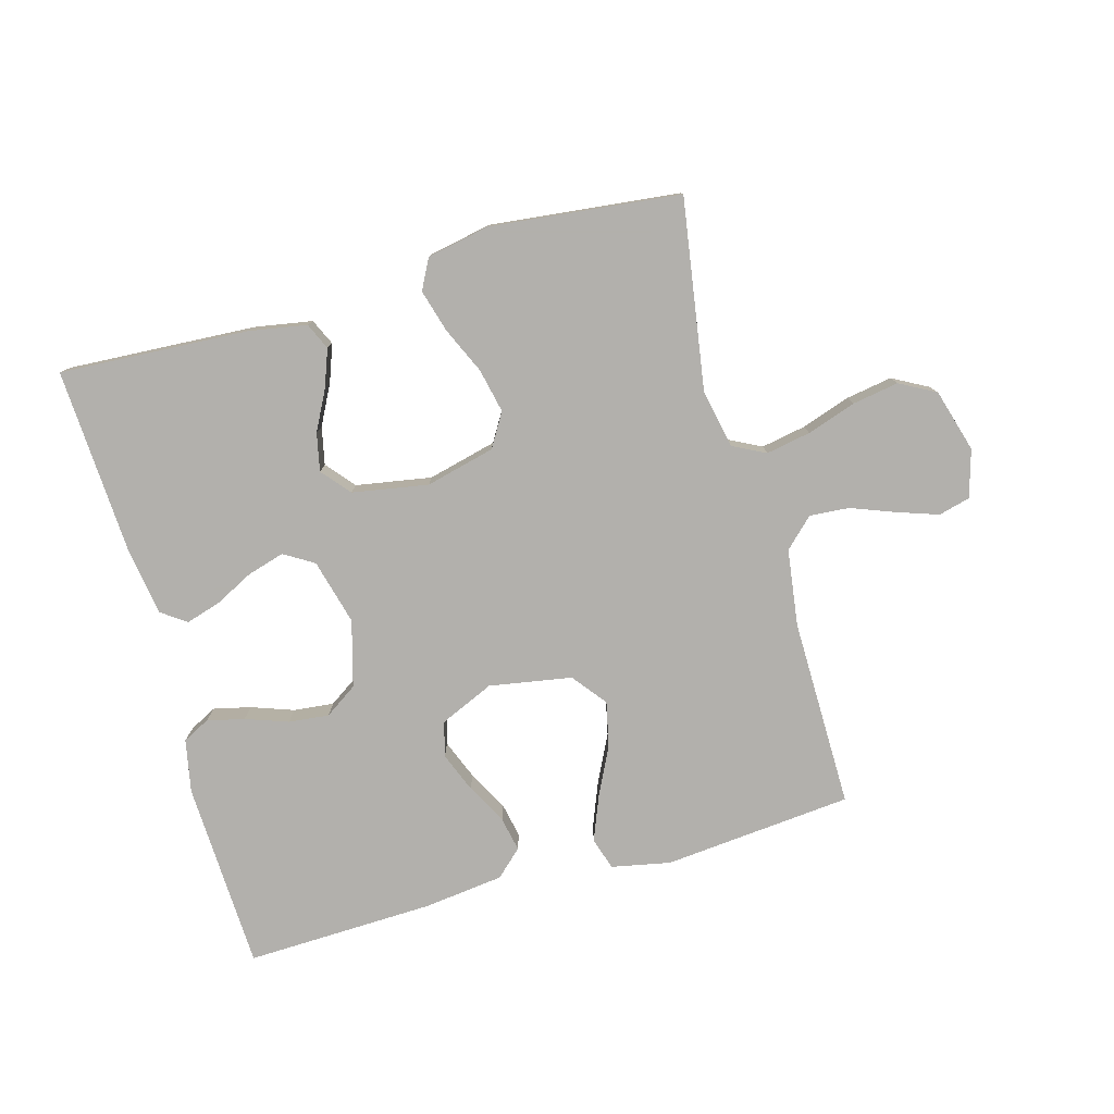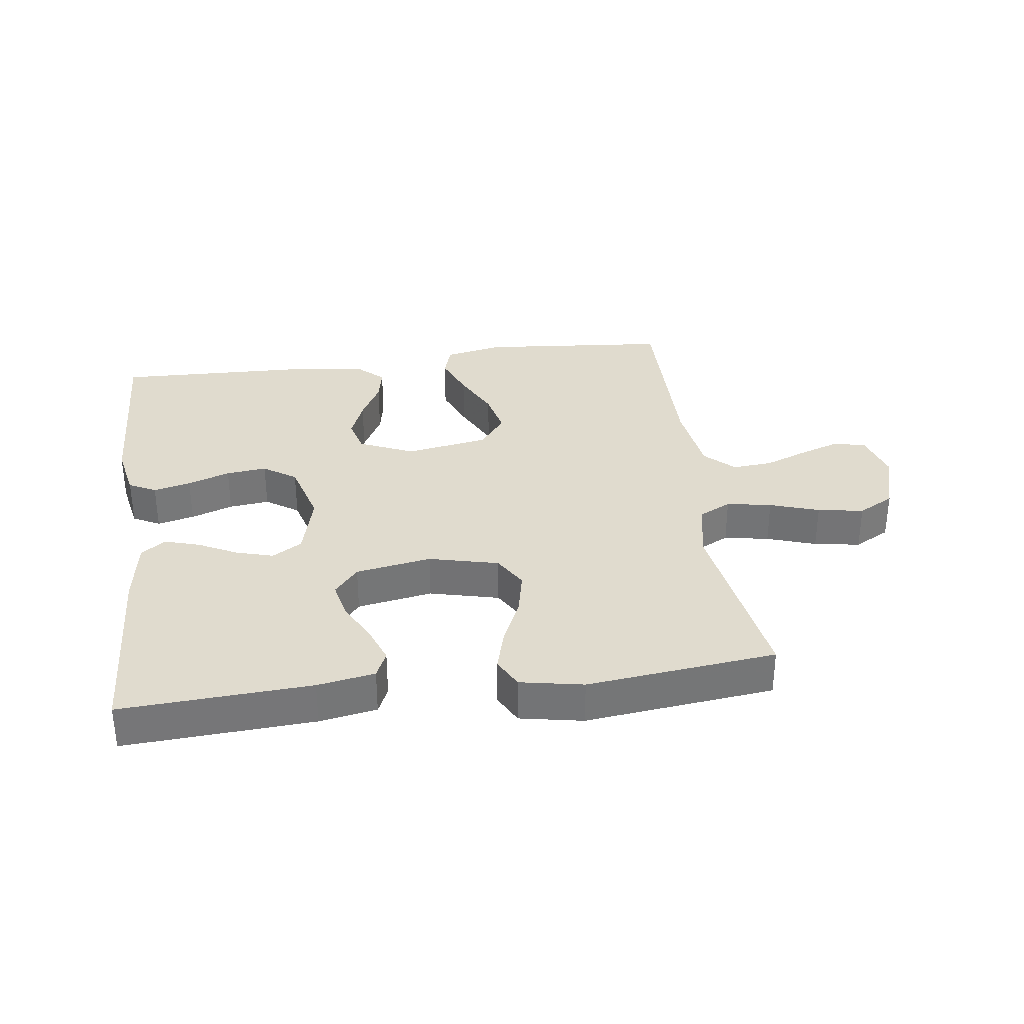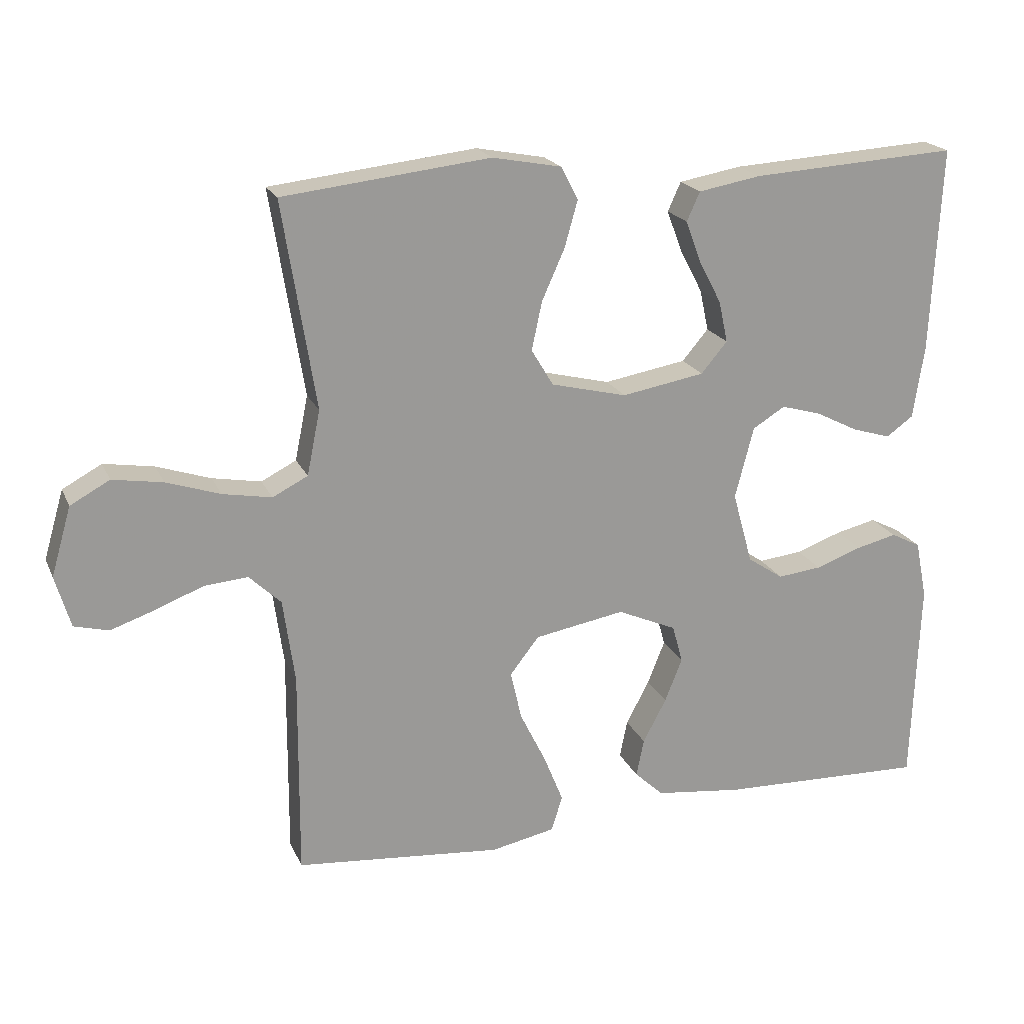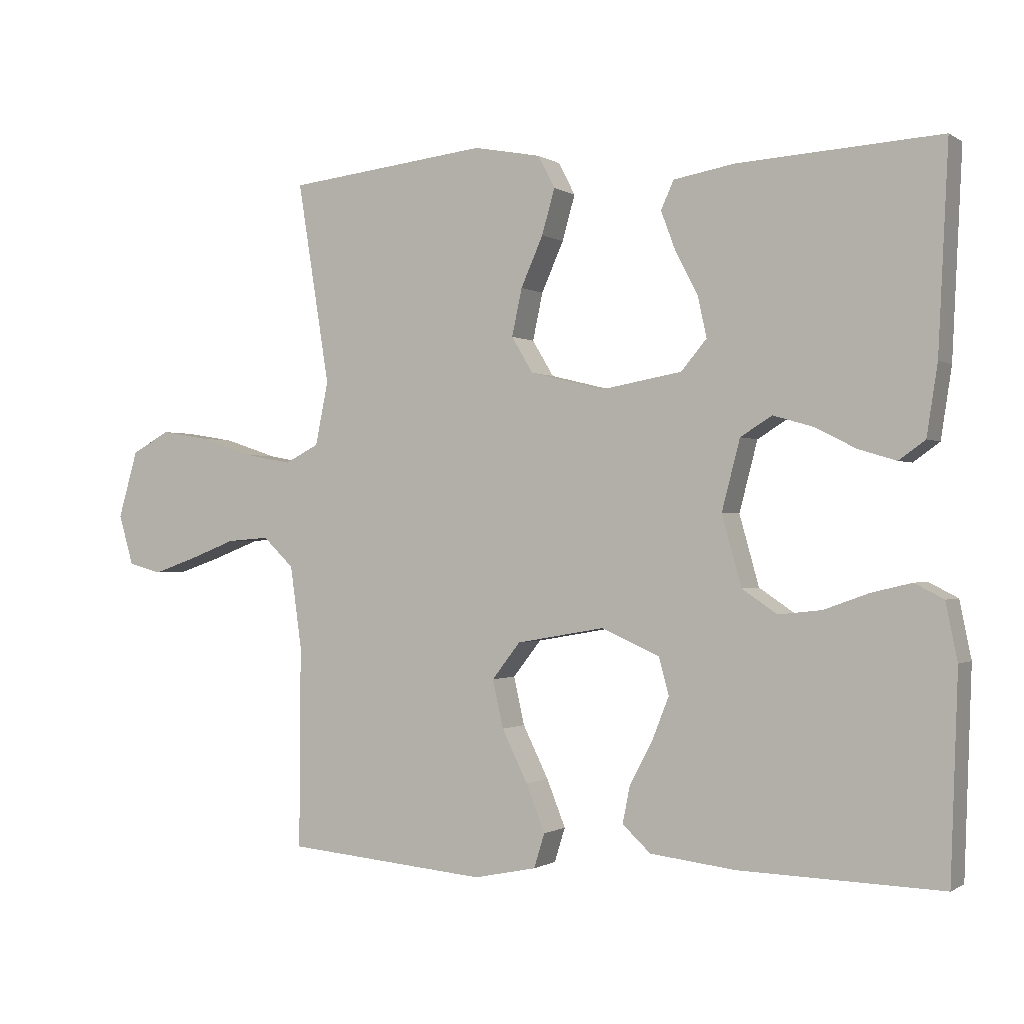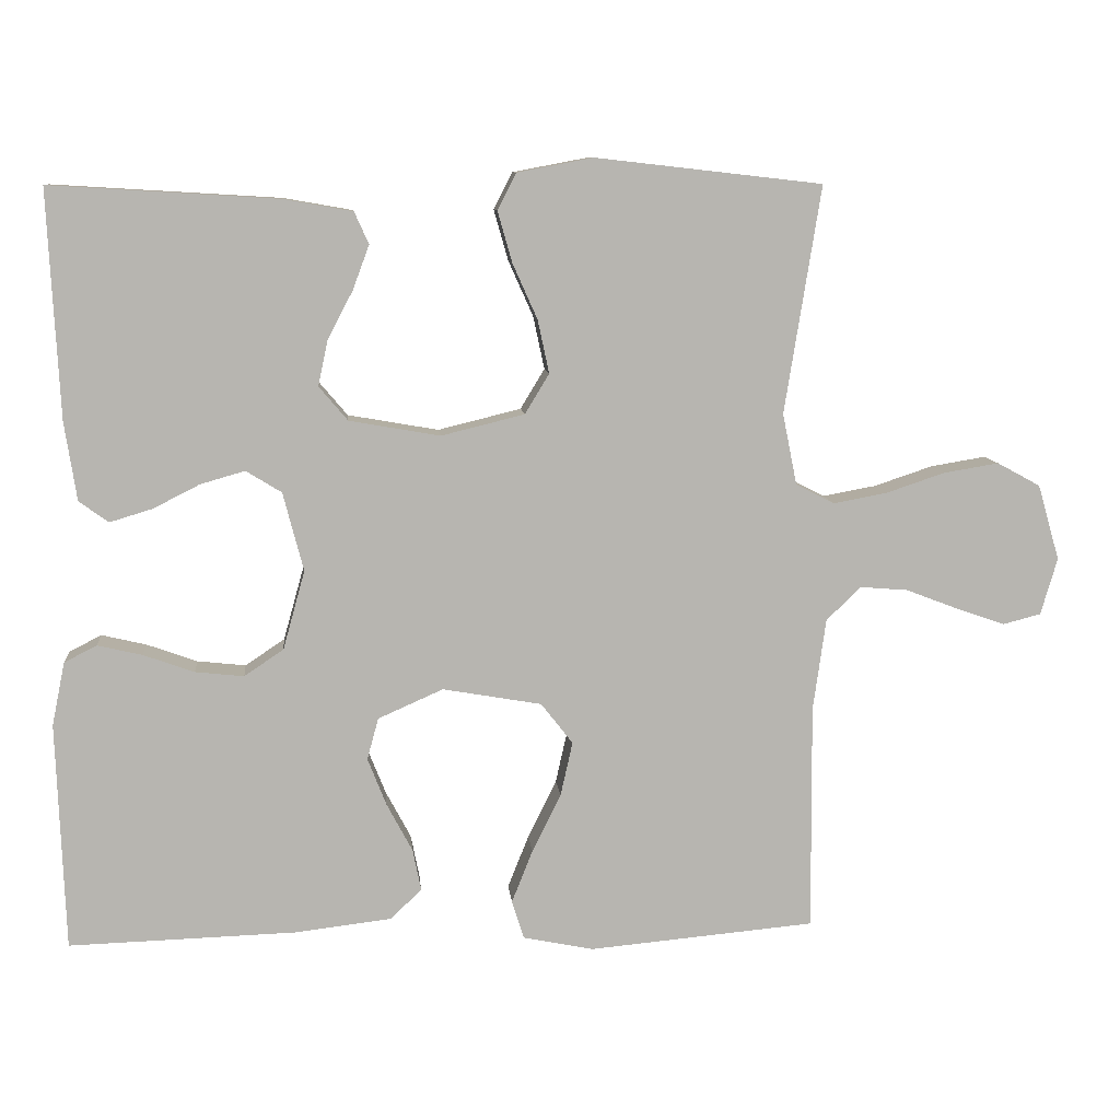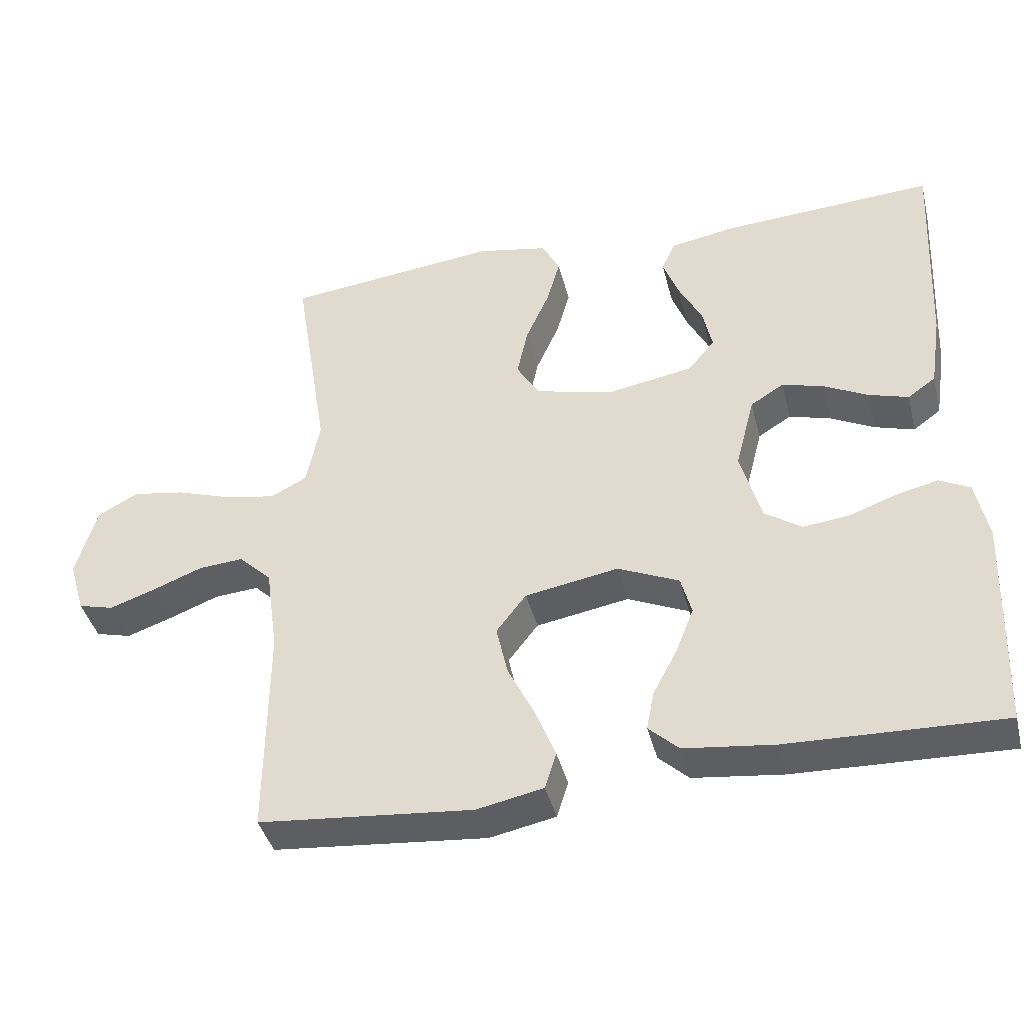
<metadata>
{"format":"obj","ext":"obj","renderer":"f3d","projection":"perspective","resolution":1024,"background":"white","views":[{"elev":-78.6,"azim":15.8,"up":"+Y"},{"elev":33.5,"azim":-7.6,"up":"+Y"},{"elev":20.1,"azim":161.2,"up":"+Z"},{"elev":-0.7,"azim":-153.9,"up":"+Z"},{"elev":9.4,"azim":-5.5,"up":"+Z"},{"elev":-40.6,"azim":-166.1,"up":"+Z"}]}
</metadata>
<code>
v -0.5 0.07 0.5
v -0.2 0.07 0.482
v -0.109 0.07 0.466
v -0.09 0.07 0.424
v -0.112 0.07 0.365
v -0.145 0.07 0.302
v -0.158 0.07 0.242
v -0.12 0.07 0.197
v 0 0.07 0.176
v 0.11 0.07 0.203
v 0.142 0.07 0.256
v 0.127 0.07 0.326
v 0.094 0.07 0.4
v 0.075 0.07 0.467
v 0.1 0.07 0.515
v 0.2 0.07 0.534
v 0.5 0.07 0.5
v 0.452 0.07 0.2
v 0.471 0.07 0.106
v 0.522 0.07 0.08
v 0.593 0.07 0.093
v 0.671 0.07 0.119
v 0.744 0.07 0.131
v 0.801 0.07 0.1
v 0.83 0.07 0
v 0.808 0.07 -0.075
v 0.758 0.07 -0.088
v 0.694 0.07 -0.066
v 0.624 0.07 -0.039
v 0.561 0.07 -0.034
v 0.515 0.07 -0.078
v 0.498 0.07 -0.2
v 0.5 0.07 -0.5
v 0.2 0.07 -0.527
v 0.107 0.07 -0.508
v 0.091 0.07 -0.457
v 0.119 0.07 -0.387
v 0.157 0.07 -0.31
v 0.173 0.07 -0.239
v 0.131 0.07 -0.185
v 0 0.07 -0.162
v -0.086 0.07 -0.2
v -0.101 0.07 -0.255
v -0.076 0.07 -0.318
v -0.042 0.07 -0.382
v -0.031 0.07 -0.437
v -0.073 0.07 -0.476
v -0.2 0.07 -0.491
v -0.5 0.07 -0.5
v -0.511 0.07 -0.2
v -0.494 0.07 -0.116
v -0.451 0.07 -0.094
v -0.392 0.07 -0.108
v -0.325 0.07 -0.132
v -0.261 0.07 -0.139
v -0.209 0.07 -0.104
v -0.18 0.07 0
v -0.207 0.07 0.104
v -0.254 0.07 0.133
v -0.313 0.07 0.116
v -0.374 0.07 0.085
v -0.43 0.07 0.068
v -0.469 0.07 0.096
v -0.485 0.07 0.2
v -0.5 0 0.5
v -0.2 0 0.482
v -0.109 0 0.466
v -0.09 0 0.424
v -0.112 0 0.365
v -0.145 0 0.302
v -0.158 0 0.242
v -0.12 0 0.197
v 0 0 0.176
v 0.11 0 0.203
v 0.142 0 0.256
v 0.127 0 0.326
v 0.094 0 0.4
v 0.075 0 0.467
v 0.1 0 0.515
v 0.2 0 0.534
v 0.5 0 0.5
v 0.452 0 0.2
v 0.471 0 0.106
v 0.522 0 0.08
v 0.593 0 0.093
v 0.671 0 0.119
v 0.744 0 0.131
v 0.801 0 0.1
v 0.83 0 0
v 0.808 0 -0.075
v 0.758 0 -0.088
v 0.694 0 -0.066
v 0.624 0 -0.039
v 0.561 0 -0.034
v 0.515 0 -0.078
v 0.498 0 -0.2
v 0.5 0 -0.5
v 0.2 0 -0.527
v 0.107 0 -0.508
v 0.091 0 -0.457
v 0.119 0 -0.387
v 0.157 0 -0.31
v 0.173 0 -0.239
v 0.131 0 -0.185
v 0 0 -0.162
v -0.086 0 -0.2
v -0.101 0 -0.255
v -0.076 0 -0.318
v -0.042 0 -0.382
v -0.031 0 -0.437
v -0.073 0 -0.476
v -0.2 0 -0.491
v -0.5 0 -0.5
v -0.511 0 -0.2
v -0.494 0 -0.116
v -0.451 0 -0.094
v -0.392 0 -0.108
v -0.325 0 -0.132
v -0.261 0 -0.139
v -0.209 0 -0.104
v -0.18 0 0
v -0.207 0 0.104
v -0.254 0 0.133
v -0.313 0 0.116
v -0.374 0 0.085
v -0.43 0 0.068
v -0.469 0 0.096
v -0.485 0 0.2
f 60 61 62 63
f 59 60 63 64
f 51 52 53 54
f 51 54 55
f 50 51 55
f 49 50 55
f 48 49 55 56
f 44 45 46 47
f 43 44 47 48
f 42 43 48 56
f 35 36 37 38
f 33 34 35 38
f 32 33 38 39
f 31 32 39 40
f 26 27 28 29
f 24 25 26 29
f 24 29 30
f 21 22 23 24
f 20 21 24 30
f 19 20 30 31
f 15 16 17 18
f 15 18 19
f 12 13 14 15
f 11 12 15 19
f 10 11 19 31
f 3 4 5 6
f 1 2 3 6
f 59 64 1 6
f 58 59 6 7
f 57 58 7 8
f 41 42 56 57
f 41 57 8 9
f 31 40 41
f 9 10 31 41
f 127 126 125 124
f 128 127 124 123
f 118 117 116 115
f 119 118 115
f 119 115 114
f 119 114 113
f 120 119 113 112
f 111 110 109 108
f 112 111 108 107
f 120 112 107 106
f 102 101 100 99
f 102 99 98 97
f 103 102 97 96
f 104 103 96 95
f 93 92 91 90
f 93 90 89 88
f 94 93 88
f 88 87 86 85
f 94 88 85 84
f 95 94 84 83
f 82 81 80 79
f 83 82 79
f 79 78 77 76
f 83 79 76 75
f 95 83 75 74
f 70 69 68 67
f 70 67 66 65
f 70 65 128 123
f 71 70 123 122
f 72 71 122 121
f 121 120 106 105
f 73 72 121 105
f 105 104 95
f 105 95 74 73
f 1 65 66 2
f 2 66 67 3
f 3 67 68 4
f 4 68 69 5
f 5 69 70 6
f 6 70 71 7
f 7 71 72 8
f 8 72 73 9
f 9 73 74 10
f 10 74 75 11
f 11 75 76 12
f 12 76 77 13
f 13 77 78 14
f 14 78 79 15
f 15 79 80 16
f 16 80 81 17
f 17 81 82 18
f 18 82 83 19
f 19 83 84 20
f 20 84 85 21
f 21 85 86 22
f 22 86 87 23
f 23 87 88 24
f 24 88 89 25
f 25 89 90 26
f 26 90 91 27
f 27 91 92 28
f 28 92 93 29
f 29 93 94 30
f 30 94 95 31
f 31 95 96 32
f 32 96 97 33
f 33 97 98 34
f 34 98 99 35
f 35 99 100 36
f 36 100 101 37
f 37 101 102 38
f 38 102 103 39
f 39 103 104 40
f 40 104 105 41
f 41 105 106 42
f 42 106 107 43
f 43 107 108 44
f 44 108 109 45
f 45 109 110 46
f 46 110 111 47
f 47 111 112 48
f 48 112 113 49
f 49 113 114 50
f 50 114 115 51
f 51 115 116 52
f 52 116 117 53
f 53 117 118 54
f 54 118 119 55
f 55 119 120 56
f 56 120 121 57
f 57 121 122 58
f 58 122 123 59
f 59 123 124 60
f 60 124 125 61
f 61 125 126 62
f 62 126 127 63
f 63 127 128 64
f 64 128 65 1

</code>
